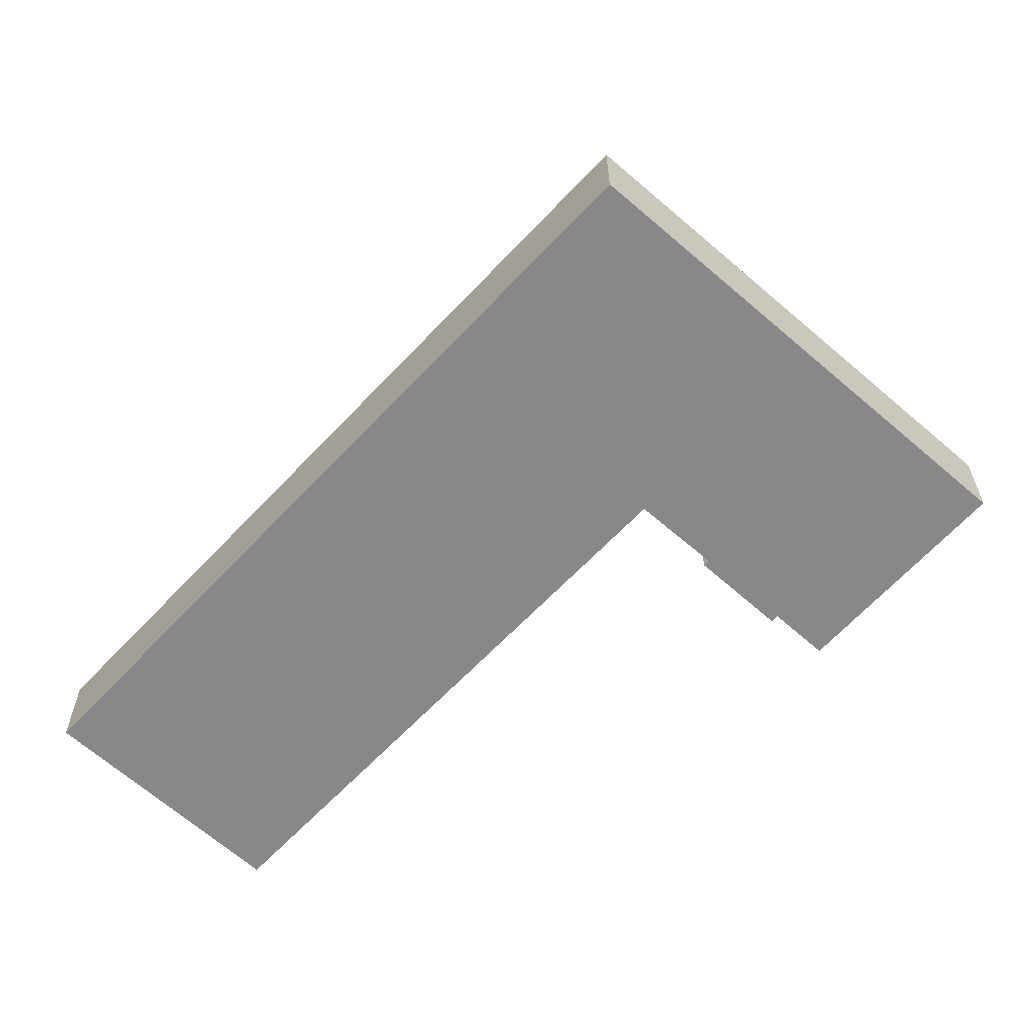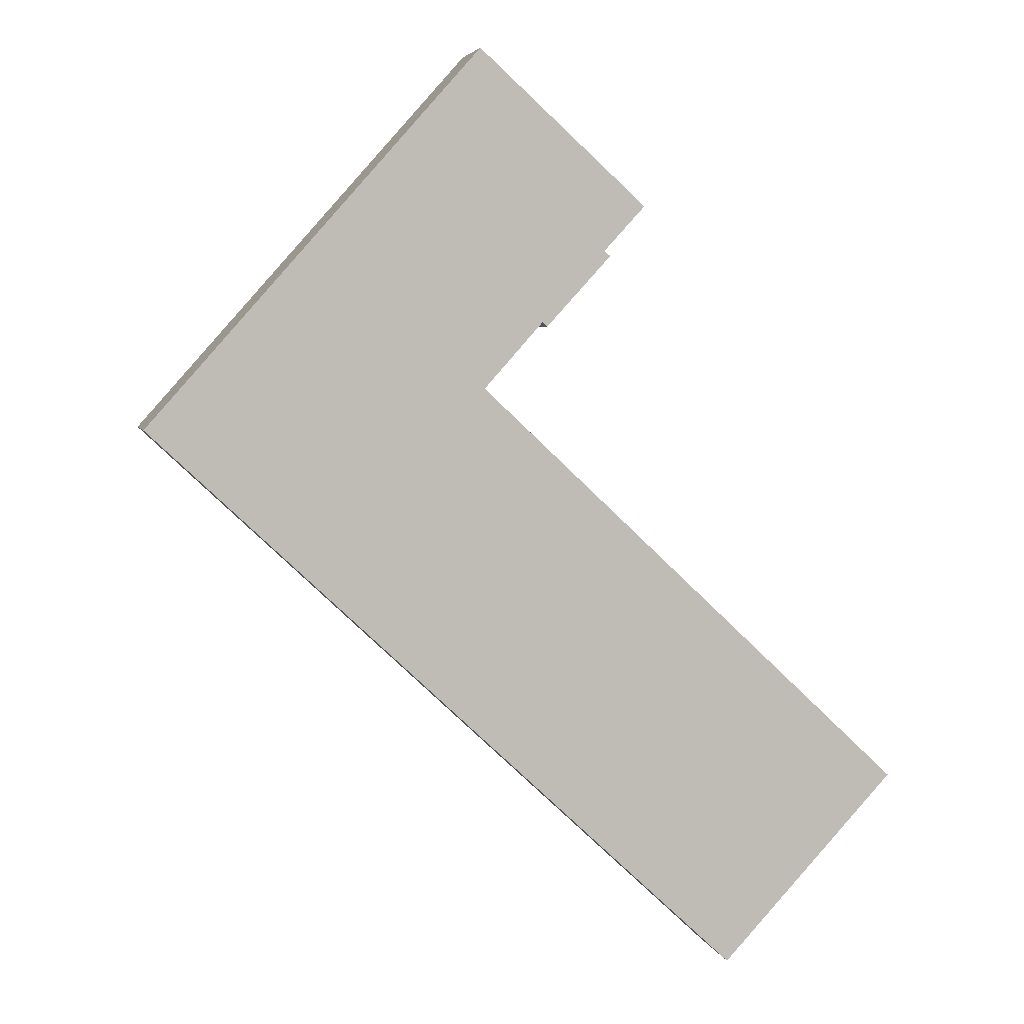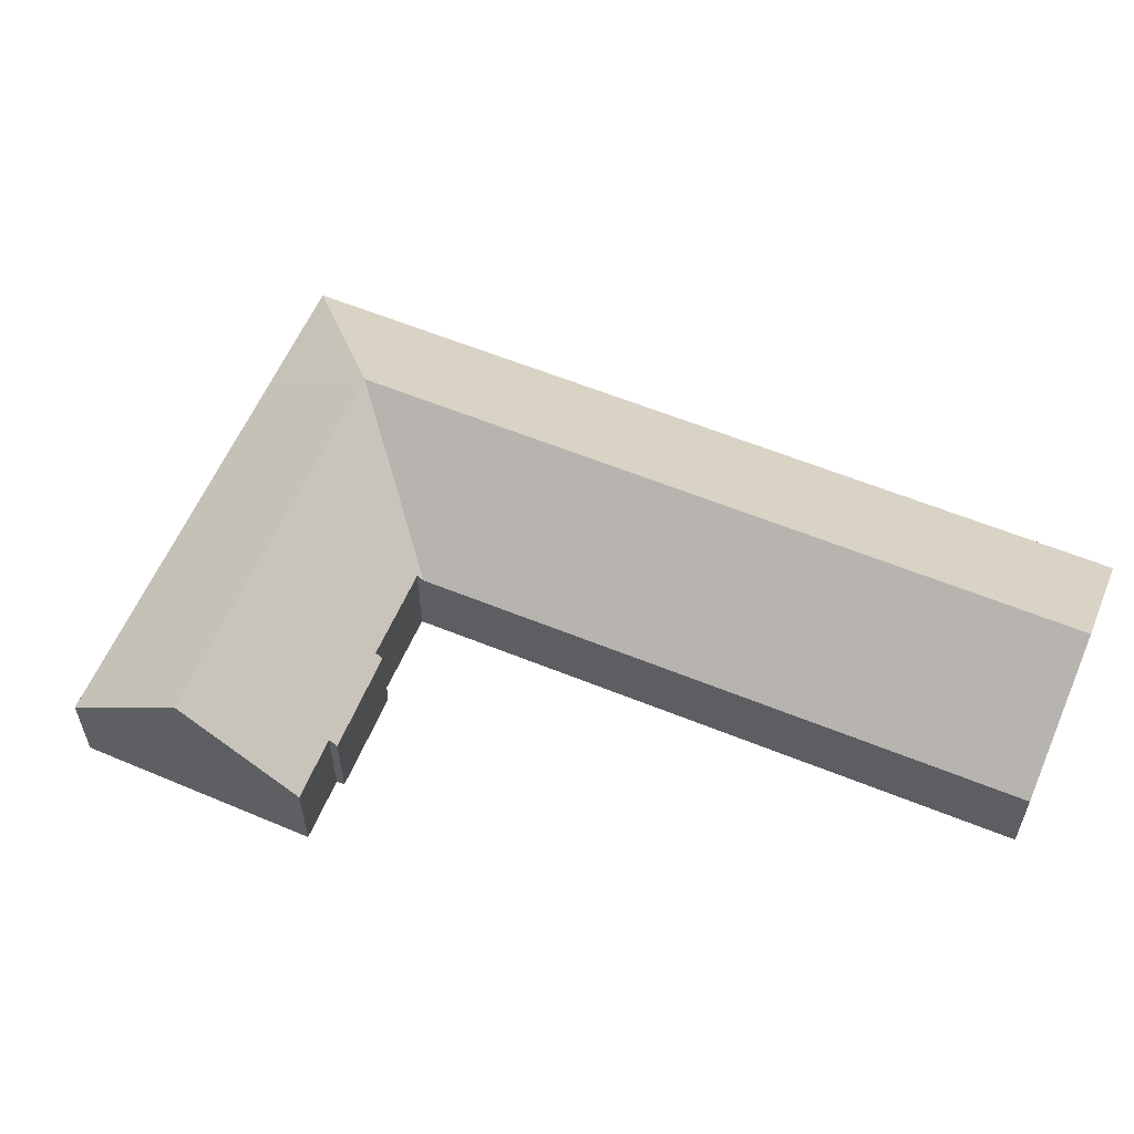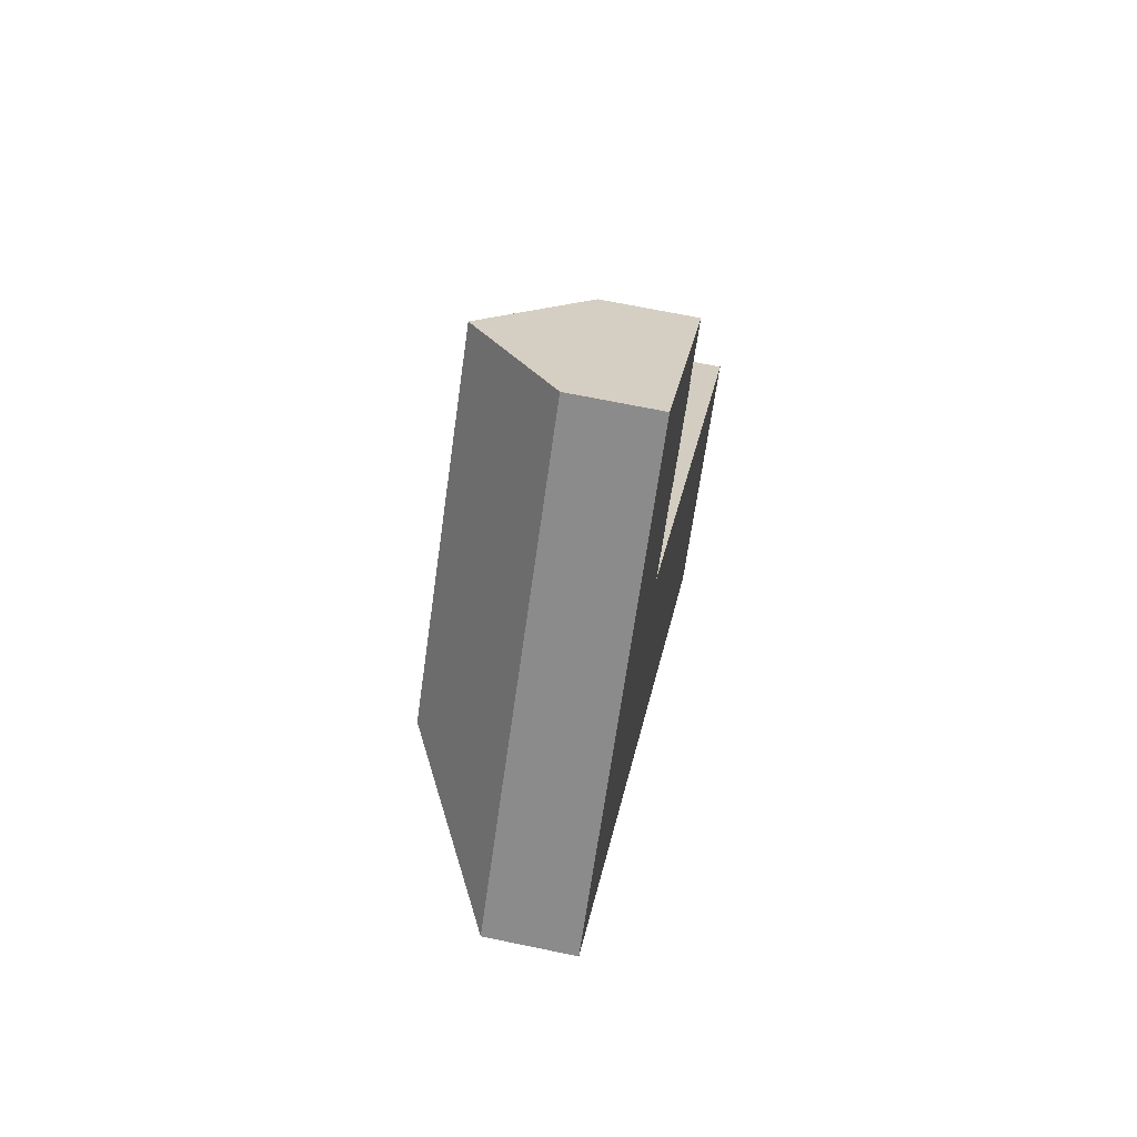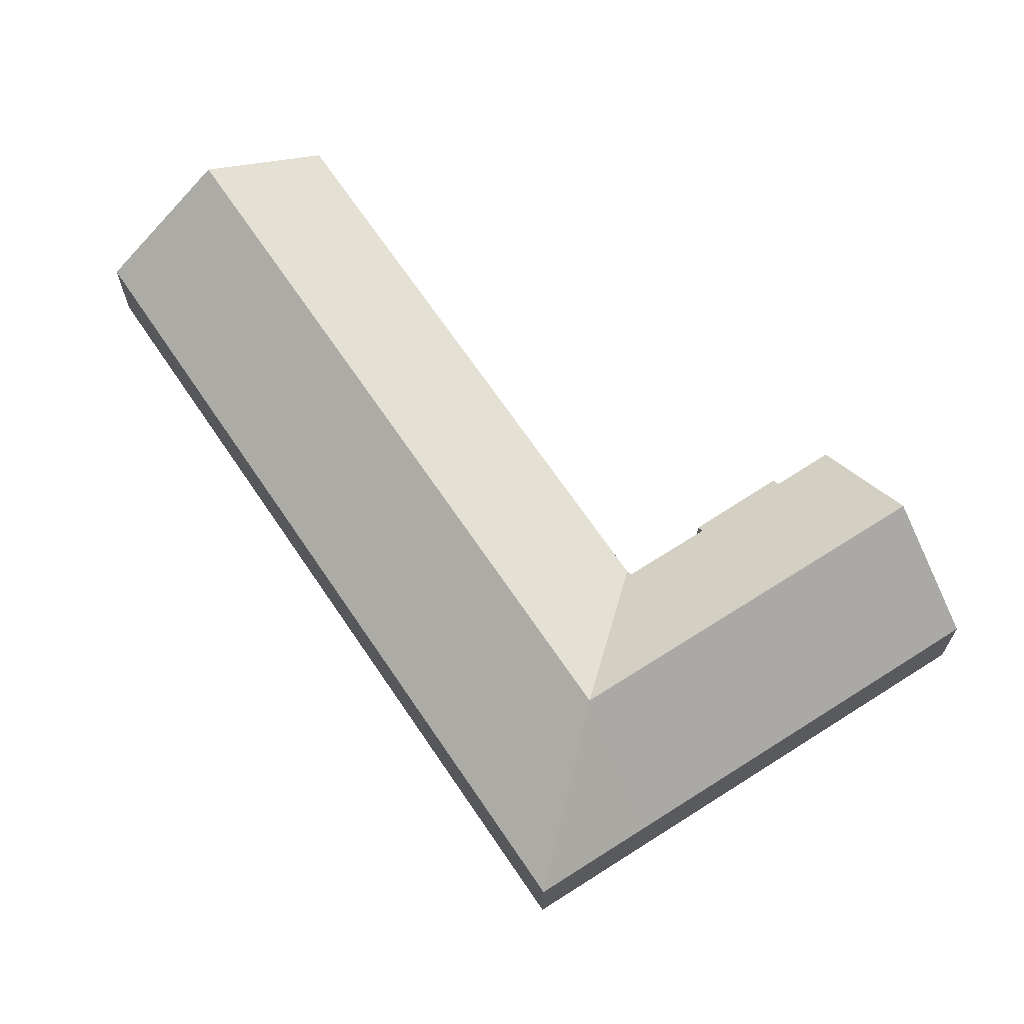
<metadata>
{"format":"obj","ext":"obj","renderer":"f3d","projection":"perspective","resolution":1024,"background":"white","views":[{"elev":-62.7,"azim":-89.6,"up":"+Y"},{"elev":4.6,"azim":-13.1,"up":"+Z"},{"elev":60.6,"azim":65.7,"up":"+Y"},{"elev":66.9,"azim":-78.2,"up":"+Z"},{"elev":68.6,"azim":-80.9,"up":"+Y"}]}
</metadata>
<code>
v  14.19 3.549 -13.34
v  28.55 7.479 -19.42
v  24.86 3.549 -23.37
v  10.74 7.479 -2.676
v  12.31 3.549 -11.57
v  7.14 3.549 -6.711
v  0 3.549 2.173e-16
v  7.129 7.479 0.714
v  3.246 3.558 3.642
v  7.258 3.558 8.144
v  10.79 7.479 4.823
v  17.5 7.479 12.35
v  13.91 3.558 15.61
v  16.75 3.526 4.166
v  16.55 3.749 4.352
v  19.47 3.474 7.124
v  14.08 3.759 1.599
v  14.27 3.548 1.421
v  14.14 3.758 1.672
v  19.23 3.738 7.344
v  20.96 3.705 9.216
v  31.89 3.919 -15.84
v  31.82 3.561 -15.1
v  32.23 3.561 -15.48
v  28.07 3.558 -11.57
v  22.48 3.553 -6.307
v  20.84 3.552 -4.761
v  14.33 3.548 1.36
v  16.55 -2.665e-16 4.352
v  16.75 -2.551e-16 4.166
v  24.86 1.431e-15 -23.37
v  14.19 8.165e-16 -13.34
v  12.31 7.087e-16 -11.57
v  7.14 4.109e-16 -6.711
v  0 0 0
v  14.08 -9.791e-17 1.599
v  14.14 -1.024e-16 1.672
v  32.23 9.481e-16 -15.48
v  31.89 9.701e-16 -15.84
v  28.55 1.189e-15 -19.42
v  19.23 -4.497e-16 7.344
v  20.96 -5.643e-16 9.216
v  19.47 -4.362e-16 7.124
v  14.27 -8.701e-17 1.421
v  14.33 -8.328e-17 1.36
v  20.84 2.915e-16 -4.761
v  22.48 3.862e-16 -6.307
v  28.07 7.087e-16 -11.57
v  31.82 9.246e-16 -15.1
v  13.91 -9.555e-16 15.61
v  17.5 -7.562e-16 12.35
v  3.246 -2.23e-16 3.642
v  7.258 -4.987e-16 8.144
g defaultobject
f 1 2 3
f 2 1 4
f 4 1 5
f 4 5 6
f 4 6 7
f 4 7 8
f 9 8 7
f 8 9 10
f 8 10 11
f 11 10 12
f 12 10 13
f 14 15 16
f 11 17 8
f 18 8 17
f 19 17 11
f 15 19 11
f 12 15 11
f 20 15 12
f 16 15 20
f 21 20 12
f 22 23 24
f 23 22 2
f 23 2 25
f 25 2 4
f 25 4 26
f 26 4 27
f 27 4 28
f 28 4 18
f 18 4 8
f 14 29 15
f 29 14 30
f 31 1 3
f 1 31 32
f 1 32 5
f 5 32 33
f 5 33 6
f 6 33 34
f 6 34 7
f 7 34 35
f 29 19 15
f 19 29 17
f 17 29 36
f 36 29 37
f 38 22 24
f 22 38 2
f 2 38 39
f 2 39 3
f 3 39 40
f 3 40 31
f 21 41 20
f 41 21 42
f 16 30 14
f 30 16 43
f 36 18 17
f 18 36 28
f 28 36 27
f 27 36 44
f 27 44 45
f 27 45 46
f 27 46 26
f 26 46 47
f 26 47 25
f 25 47 48
f 25 48 23
f 23 48 49
f 23 49 24
f 24 49 38
f 50 12 13
f 12 50 21
f 21 50 51
f 21 51 42
f 41 16 20
f 16 41 43
f 35 9 7
f 9 35 52
f 9 52 10
f 10 52 53
f 10 53 13
f 13 53 50
f 43 29 30
f 40 32 31
f 32 40 39
f 32 39 38
f 32 38 49
f 32 49 48
f 32 48 47
f 32 47 33
f 33 47 46
f 33 46 34
f 34 46 45
f 34 45 35
f 35 45 36
f 35 36 37
f 35 37 29
f 35 29 43
f 35 43 41
f 35 41 42
f 35 42 51
f 35 51 52
f 52 51 50
f 52 50 53

</code>
